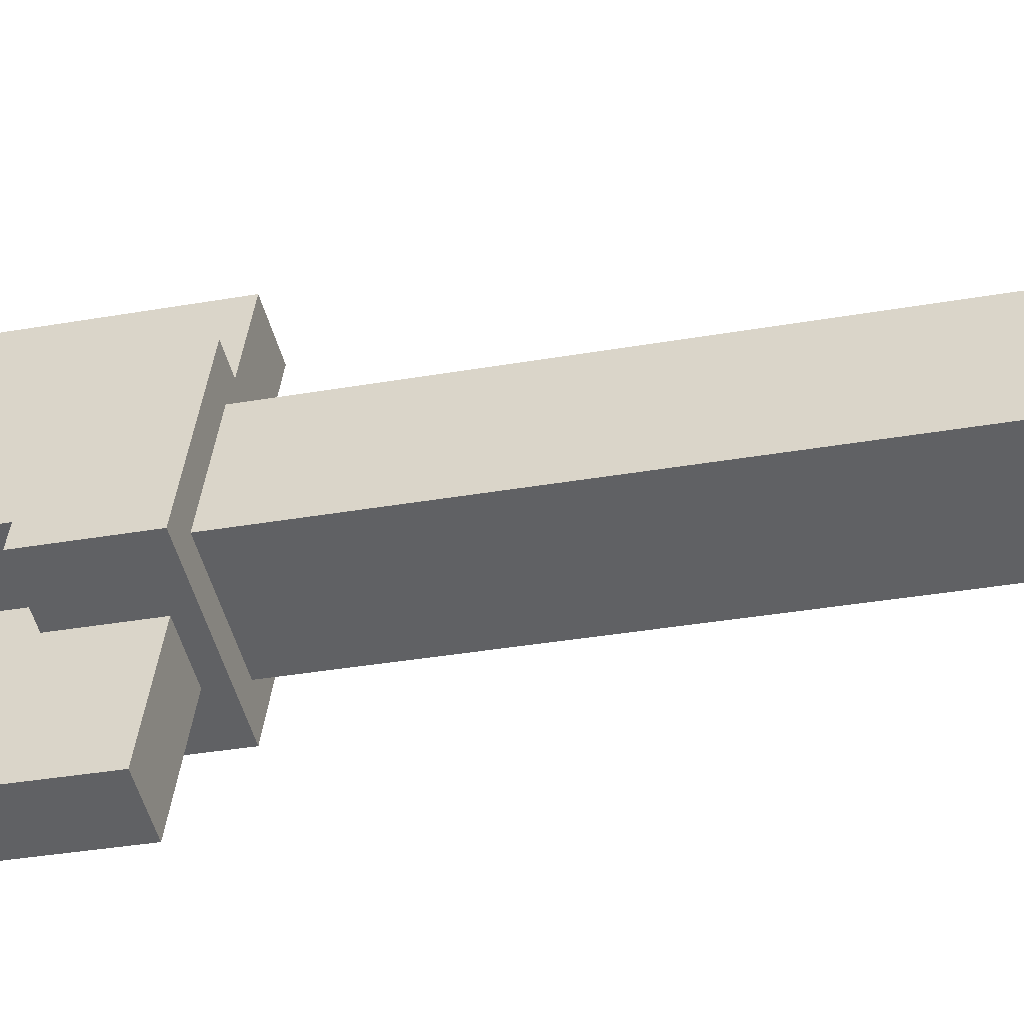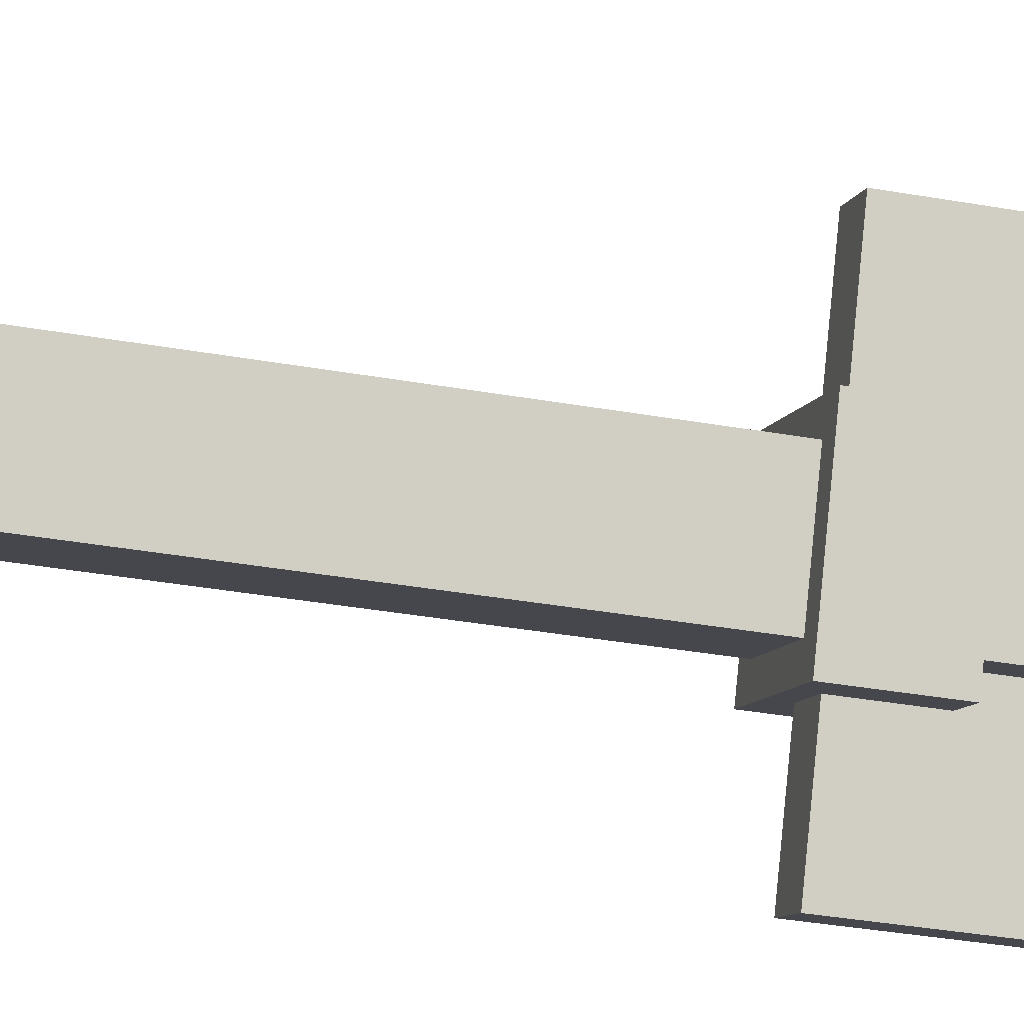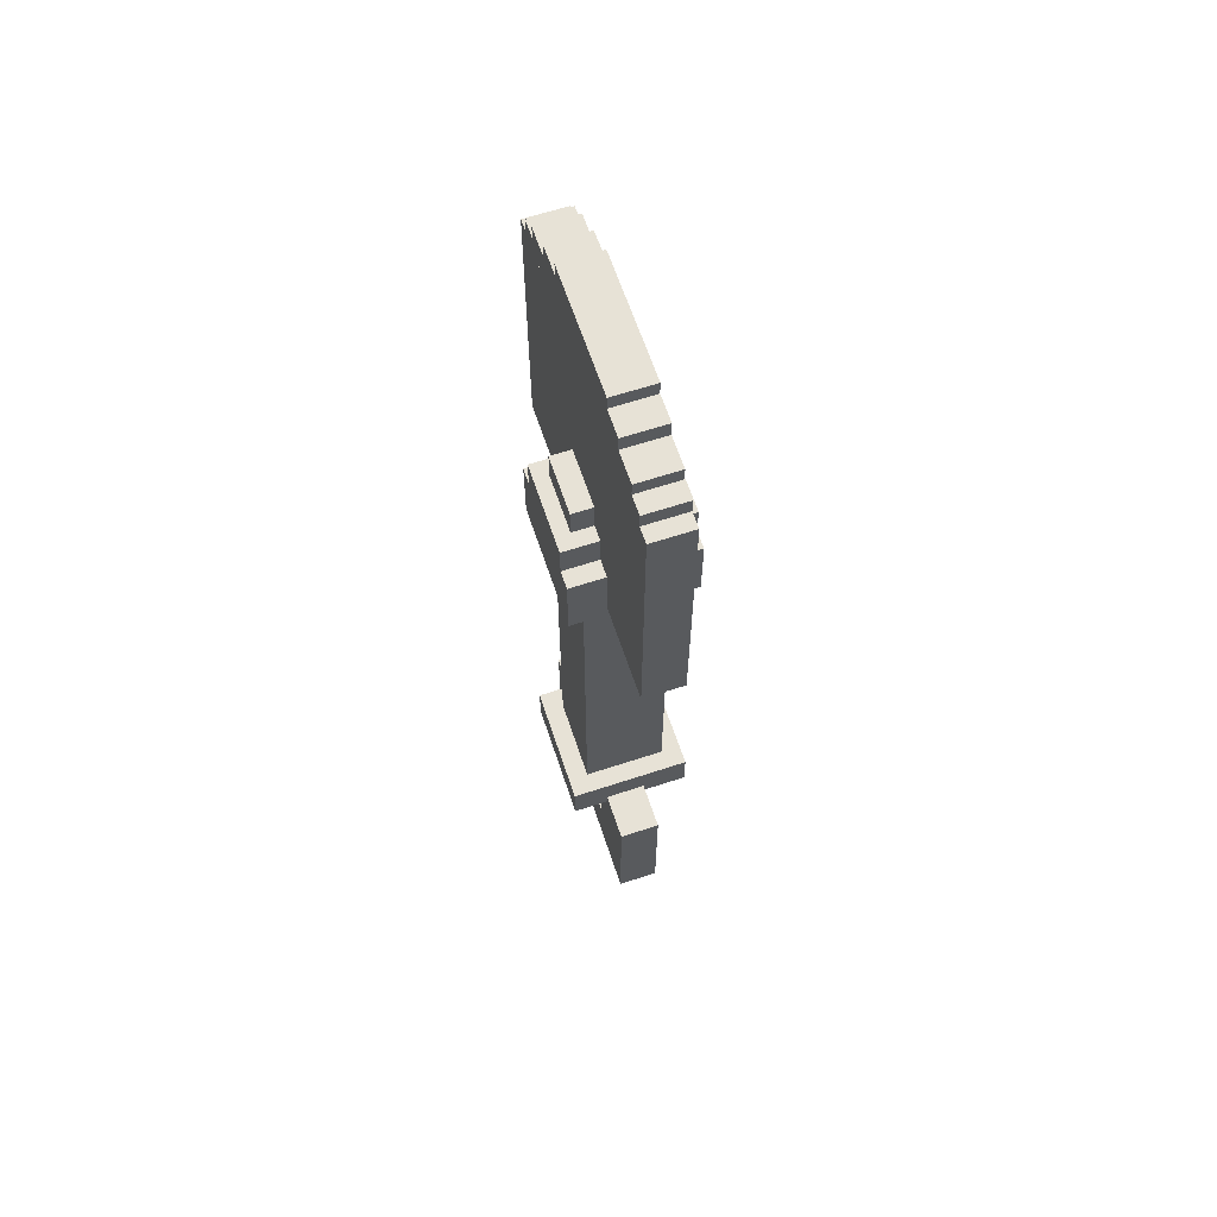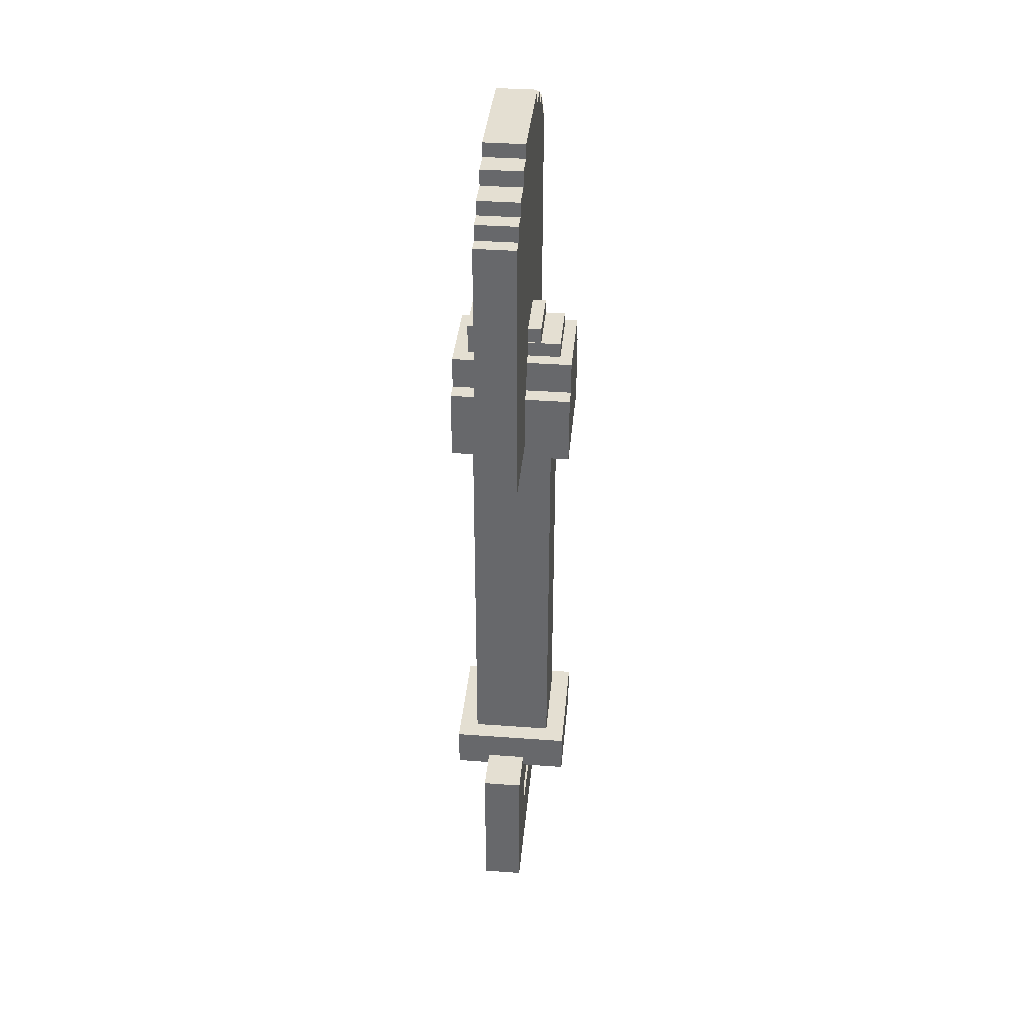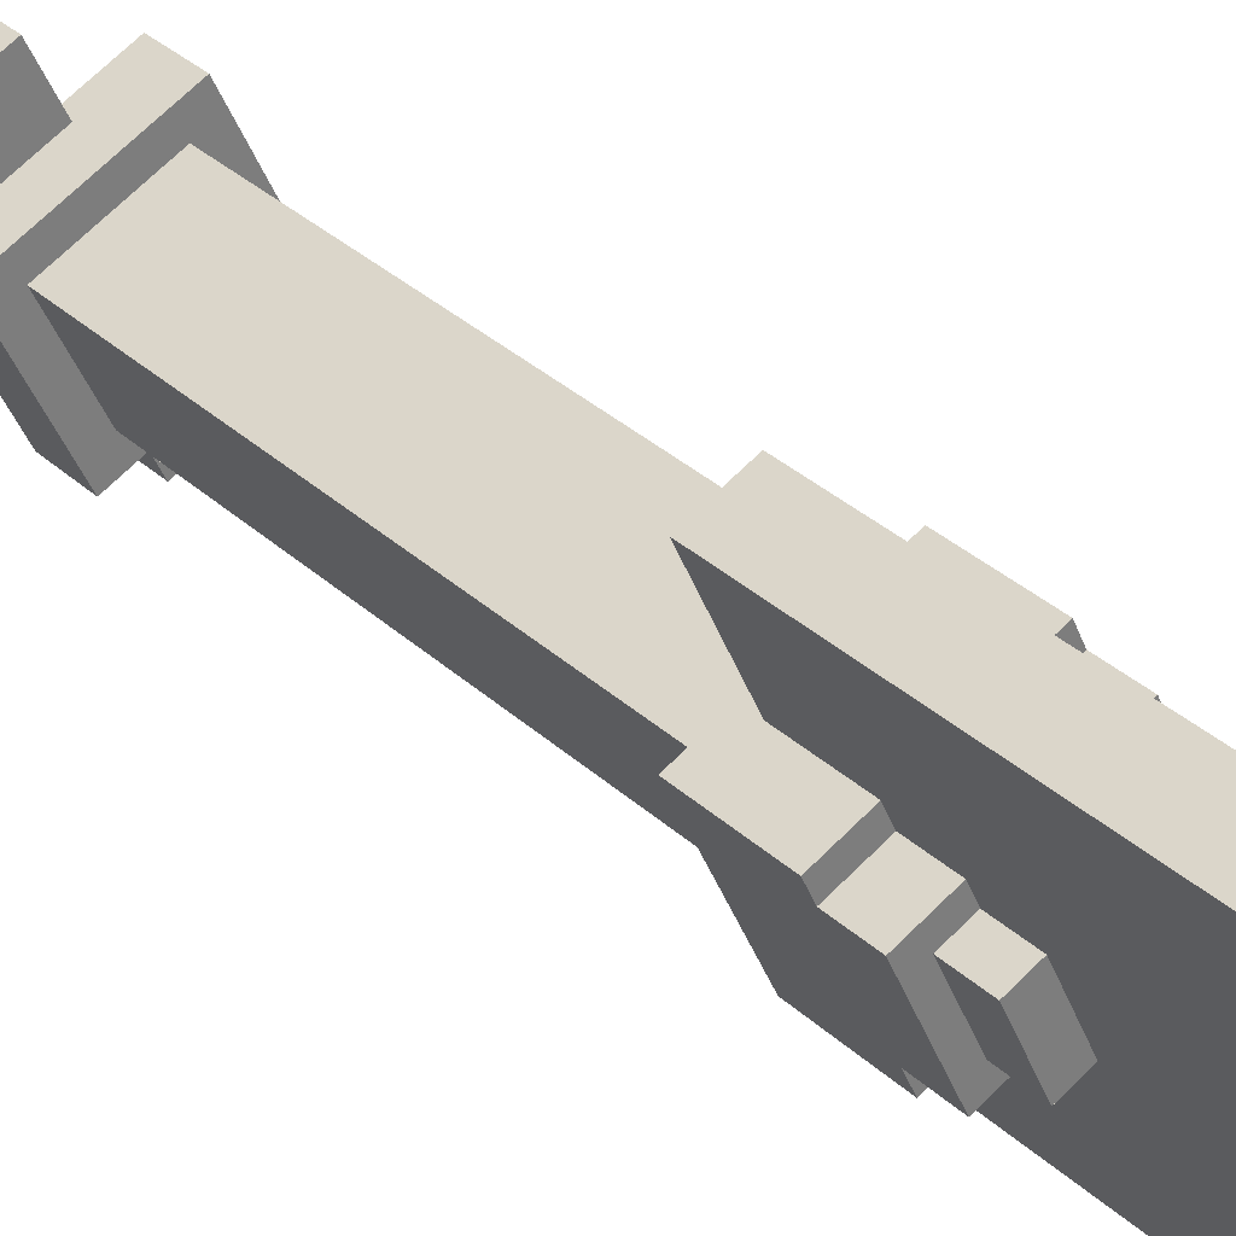
<metadata>
{"format":"obj","ext":"obj","renderer":"f3d","projection":"perspective","resolution":1024,"background":"white","views":[{"elev":-25.3,"azim":-72.6,"up":"+Z"},{"elev":-33.6,"azim":76.2,"up":"+Z"},{"elev":63.6,"azim":-173.4,"up":"+Y"},{"elev":37.0,"azim":-149.6,"up":"+Y"},{"elev":32.6,"azim":141.8,"up":"+Z"}]}
</metadata>
<code>
g Shovel_Mesh
v 0.007869 0.3046 0.04012
v -0.02588 0.3046 -0.03227
v -0.00203 0.3046 -0.04339
v 0.03172 0.3046 0.02899
v 0.007869 0.2946 0.04012
v 0.03172 0.2946 0.02899
v -0.00203 0.2946 -0.04339
v -0.02588 0.2946 -0.03227
v 0.007869 0.3046 0.04012
v 0.007869 0.2946 0.04012
v -0.02588 0.2946 -0.03227
v -0.02588 0.3046 -0.03227
v -0.02588 0.3046 -0.03227
v -0.02588 0.2946 -0.03227
v -0.00203 0.2946 -0.04339
v -0.00203 0.3046 -0.04339
v -0.00203 0.3046 -0.04339
v -0.00203 0.2946 -0.04339
v 0.03172 0.2946 0.02899
v 0.03172 0.3046 0.02899
v 0.03172 0.3046 0.02899
v 0.03172 0.2946 0.02899
v 0.007869 0.2946 0.04012
v 0.007869 0.3046 0.04012
v 0.01606 0.2952 0.05767
v -0.0331 0.2952 -0.04774
v -0.009244 0.2952 -0.05886
v 0.03991 0.2952 0.04655
v 0.01606 0.2839 0.05767
v 0.03991 0.2839 0.04655
v -0.009244 0.2839 -0.05886
v -0.0331 0.2839 -0.04774
v 0.01606 0.2952 0.05767
v 0.01606 0.2839 0.05767
v -0.0331 0.2839 -0.04774
v -0.0331 0.2952 -0.04774
v -0.0331 0.2952 -0.04774
v -0.0331 0.2839 -0.04774
v -0.009244 0.2839 -0.05886
v -0.009244 0.2952 -0.05886
v -0.009244 0.2952 -0.05886
v -0.009244 0.2839 -0.05886
v 0.03991 0.2839 0.04655
v 0.03991 0.2952 0.04655
v 0.03991 0.2952 0.04655
v 0.03991 0.2839 0.04655
v 0.01606 0.2839 0.05767
v 0.01606 0.2952 0.05767
v 0.02418 0.2847 0.07509
v -0.04143 0.2847 -0.0656
v -0.01758 0.2847 -0.07673
v 0.04803 0.2847 0.06397
v 0.02418 0.2748 0.07509
v 0.04803 0.2748 0.06397
v -0.01758 0.2748 -0.07673
v -0.04143 0.2748 -0.0656
v 0.02418 0.2847 0.07509
v 0.02418 0.2748 0.07509
v -0.04143 0.2748 -0.0656
v -0.04143 0.2847 -0.0656
v -0.04143 0.2847 -0.0656
v -0.04143 0.2748 -0.0656
v -0.01758 0.2748 -0.07673
v -0.01758 0.2847 -0.07673
v -0.01758 0.2847 -0.07673
v -0.01758 0.2748 -0.07673
v 0.04803 0.2748 0.06397
v 0.04803 0.2847 0.06397
v 0.04803 0.2847 0.06397
v 0.04803 0.2748 0.06397
v 0.02418 0.2748 0.07509
v 0.02418 0.2847 0.07509
v 0.03293 0.2649 0.09386
v -0.05073 0.2649 -0.08556
v -0.02688 0.2649 -0.09668
v 0.05678 0.2649 0.08274
v 0.03293 0.086 0.09386
v 0.05678 0.086 0.08274
v -0.02688 0.086 -0.09668
v -0.05073 0.086 -0.08556
v 0.03293 0.2649 0.09386
v 0.03293 0.086 0.09386
v -0.05073 0.086 -0.08556
v -0.05073 0.2649 -0.08556
v -0.05073 0.2649 -0.08556
v -0.05073 0.086 -0.08556
v -0.02688 0.086 -0.09668
v -0.02688 0.2649 -0.09668
v -0.02688 0.2649 -0.09668
v -0.02688 0.086 -0.09668
v 0.05678 0.086 0.08274
v 0.05678 0.2649 0.08274
v 0.05678 0.2649 0.08274
v 0.05678 0.086 0.08274
v 0.03293 0.086 0.09386
v 0.03293 0.2649 0.09386
v 0.02935 0.2752 0.08619
v -0.0465 0.2752 -0.07647
v -0.02264 0.2752 -0.0876
v 0.05321 0.2752 0.07507
v 0.02935 0.2644 0.08619
v 0.05321 0.2644 0.07507
v -0.02264 0.2644 -0.0876
v -0.0465 0.2644 -0.07647
v 0.02935 0.2752 0.08619
v 0.02935 0.2644 0.08619
v -0.0465 0.2644 -0.07647
v -0.0465 0.2752 -0.07647
v -0.0465 0.2752 -0.07647
v -0.0465 0.2644 -0.07647
v -0.02264 0.2644 -0.0876
v -0.02264 0.2752 -0.0876
v -0.02264 0.2752 -0.0876
v -0.02264 0.2644 -0.0876
v 0.05321 0.2644 0.07507
v 0.05321 0.2752 0.07507
v 0.05321 0.2752 0.07507
v 0.05321 0.2644 0.07507
v 0.02935 0.2644 0.08619
v 0.02935 0.2752 0.08619
v -0.02359 0.1445 0.04258
v -0.04786 0.1445 -0.009479
v 0.0235 0.1445 -0.04276
v 0.04778 0.1445 0.009301
v -0.02359 0.1228 0.04258
v 0.04778 0.1228 0.009301
v 0.0235 0.1228 -0.04276
v -0.04786 0.1228 -0.009479
v -0.02359 0.1445 0.04258
v -0.02359 0.1228 0.04258
v -0.04786 0.1228 -0.009479
v -0.04786 0.1445 -0.009479
v -0.04786 0.1445 -0.009479
v -0.04786 0.1228 -0.009479
v 0.0235 0.1228 -0.04276
v 0.0235 0.1445 -0.04276
v 0.0235 0.1445 -0.04276
v 0.0235 0.1228 -0.04276
v 0.04778 0.1228 0.009301
v 0.04778 0.1445 0.009301
v 0.04778 0.1445 0.009301
v 0.04778 0.1228 0.009301
v -0.02359 0.1228 0.04258
v -0.02359 0.1445 0.04258
v -0.01982 0.1543 0.03163
v -0.03665 0.1543 -0.004474
v 0.00247 0.1543 -0.02272
v 0.01931 0.1543 0.01339
v -0.01982 0.1083 0.03163
v 0.01931 0.1083 0.01339
v 0.00247 0.1083 -0.02272
v -0.03665 0.1083 -0.004474
v -0.01982 0.1543 0.03163
v -0.01982 0.1083 0.03163
v -0.03665 0.1083 -0.004474
v -0.03665 0.1543 -0.004474
v -0.03665 0.1543 -0.004474
v -0.03665 0.1083 -0.004474
v 0.00247 0.1083 -0.02272
v 0.00247 0.1543 -0.02272
v 0.00247 0.1543 -0.02272
v 0.00247 0.1083 -0.02272
v 0.01931 0.1083 0.01339
v 0.01931 0.1543 0.01339
v 0.01931 0.1543 0.01339
v 0.01931 0.1083 0.01339
v -0.01982 0.1083 0.03163
v -0.01982 0.1543 0.03163
v -0.008927 0.1646 0.02463
v -0.02477 0.1646 -0.009333
v 0.01926 0.1646 -0.02986
v 0.0351 0.1646 0.004105
v -0.008927 0.1186 0.02463
v 0.0351 0.1186 0.004105
v 0.01926 0.1186 -0.02986
v -0.02477 0.1186 -0.009333
v -0.008927 0.1646 0.02463
v -0.008927 0.1186 0.02463
v -0.02477 0.1186 -0.009333
v -0.02477 0.1646 -0.009333
v -0.02477 0.1646 -0.009333
v -0.02477 0.1186 -0.009333
v 0.01926 0.1186 -0.02986
v 0.01926 0.1646 -0.02986
v 0.01926 0.1646 -0.02986
v 0.01926 0.1186 -0.02986
v 0.0351 0.1186 0.004105
v 0.0351 0.1646 0.004105
v 0.0351 0.1646 0.004105
v 0.0351 0.1186 0.004105
v -0.008927 0.1186 0.02463
v -0.008927 0.1646 0.02463
v -0.01917 0.1231 0.05204
v -0.05266 0.1231 -0.01976
v 0.01871 0.1231 -0.05304
v 0.05219 0.1231 0.01876
v 0.01899 -0.2141 -0.05282
v -0.05267 -0.2141 -0.0194
v -0.01946 -0.2141 0.05182
v 0.05221 -0.2141 0.01841
v -0.01917 0.1231 0.05204
v -0.01917 0.07709 0.05204
v -0.05266 0.07709 -0.01976
v -0.05266 0.1231 -0.01976
v -0.05266 0.1231 -0.01976
v -0.05266 0.07709 -0.01976
v 0.01871 0.07709 -0.05304
v 0.01871 0.1231 -0.05304
v 0.01871 0.1231 -0.05304
v 0.01871 0.07709 -0.05304
v 0.05219 0.07709 0.01876
v 0.05219 0.1231 0.01876
v 0.05219 0.1231 0.01876
v 0.05219 0.07709 0.01876
v -0.01917 0.07709 0.05204
v -0.01917 0.1231 0.05204
v -0.01917 0.07709 0.05204
v -0.013 0.07709 0.03508
v -0.03569 0.07709 -0.01358
v -0.05266 0.07709 -0.01976
v 0.01253 0.07709 -0.03607
v 0.01871 0.07709 -0.05304
v 0.03522 0.07709 0.01259
v 0.05219 0.07709 0.01876
v -0.013 0.07709 0.03508
v -0.013 -0.1863 0.03508
v -0.03569 -0.1863 -0.01358
v -0.03569 0.07709 -0.01358
v -0.03569 0.07709 -0.01358
v -0.03569 -0.1863 -0.01358
v 0.01253 -0.1863 -0.03607
v 0.01253 0.07709 -0.03607
v 0.01253 0.07709 -0.03607
v 0.01253 -0.1863 -0.03607
v 0.03522 -0.1863 0.01259
v 0.03522 0.07709 0.01259
v 0.03522 0.07709 0.01259
v 0.03522 -0.1863 0.01259
v -0.013 -0.1863 0.03508
v -0.013 0.07709 0.03508
v 0.01899 -0.1863 -0.05282
v 0.01899 -0.2141 -0.05282
v 0.05221 -0.2141 0.01841
v 0.05221 -0.1863 0.01841
v 0.05221 -0.1863 0.01841
v 0.05221 -0.2141 0.01841
v -0.01946 -0.2141 0.05182
v -0.01946 -0.1863 0.05182
v -0.01946 -0.1863 0.05182
v -0.01946 -0.2141 0.05182
v -0.05267 -0.2141 -0.0194
v -0.05267 -0.1863 -0.0194
v -0.05267 -0.1863 -0.0194
v -0.05267 -0.2141 -0.0194
v 0.01899 -0.2141 -0.05282
v 0.01899 -0.1863 -0.05282
v 0.02028 -0.2063 0.06673
v -0.03856 -0.2063 -0.05945
v -0.01471 -0.2063 -0.07057
v 0.04413 -0.2063 0.05561
v 0.02028 -0.3046 0.06673
v 0.04413 -0.3046 0.05561
v -0.01471 -0.3046 -0.07057
v -0.03856 -0.3046 -0.05945
v -0.03856 -0.2063 -0.05945
v -0.03856 -0.3046 -0.05945
v -0.01471 -0.3046 -0.07057
v -0.01471 -0.2063 -0.07057
v 0.04413 -0.2063 0.05561
v 0.04413 -0.3046 0.05561
v 0.02028 -0.3046 0.06673
v 0.02028 -0.2063 0.06673
v 0.02028 -0.2063 0.06673
v 0.002214 -0.2466 0.02799
v -0.02028 -0.2466 -0.02025
v -0.03856 -0.2063 -0.05945
v -0.02028 -0.2646 -0.02025
v -0.03856 -0.3046 -0.05945
v 0.002214 -0.2646 0.02799
v 0.02028 -0.3046 0.06673
v -0.01471 -0.2063 -0.07057
v 0.003571 -0.2466 -0.03138
v 0.02607 -0.2466 0.01687
v 0.04413 -0.2063 0.05561
v 0.02607 -0.2646 0.01687
v 0.04413 -0.3046 0.05561
v 0.003571 -0.2646 -0.03138
v -0.01471 -0.3046 -0.07057
v 0.003571 -0.2466 -0.03138
v -0.02028 -0.2466 -0.02025
v 0.002214 -0.2466 0.02799
v 0.02607 -0.2466 0.01687
v 0.02607 -0.2466 0.01687
v 0.002214 -0.2466 0.02799
v 0.002214 -0.2646 0.02799
v 0.02607 -0.2646 0.01687
v 0.02607 -0.2646 0.01687
v 0.002214 -0.2646 0.02799
v -0.02028 -0.2646 -0.02025
v 0.003571 -0.2646 -0.03138
v 0.003571 -0.2646 -0.03138
v -0.02028 -0.2646 -0.02025
v -0.02028 -0.2466 -0.02025
v 0.003571 -0.2466 -0.03138
v -0.03569 -0.1863 -0.01358
v -0.05267 -0.1863 -0.0194
v 0.01899 -0.1863 -0.05282
v 0.01253 -0.1863 -0.03607
v 0.01253 -0.1863 -0.03607
v 0.01899 -0.1863 -0.05282
v 0.05221 -0.1863 0.01841
v 0.03522 -0.1863 0.01259
v 0.03522 -0.1863 0.01259
v 0.05221 -0.1863 0.01841
v -0.01946 -0.1863 0.05182
v -0.013 -0.1863 0.03508
v -0.013 -0.1863 0.03508
v -0.01946 -0.1863 0.05182
v -0.05267 -0.1863 -0.0194
v -0.03569 -0.1863 -0.01358
g Shovel_Mesh_0
f 3 2 1
f 4 3 1
f 7 6 5
f 8 7 5
f 11 10 9
f 12 11 9
f 15 14 13
f 16 15 13
f 19 18 17
f 20 19 17
f 23 22 21
f 24 23 21
f 27 26 25
f 28 27 25
f 31 30 29
f 32 31 29
f 35 34 33
f 36 35 33
f 39 38 37
f 40 39 37
f 43 42 41
f 44 43 41
f 47 46 45
f 48 47 45
f 51 50 49
f 52 51 49
f 55 54 53
f 56 55 53
f 59 58 57
f 60 59 57
f 63 62 61
f 64 63 61
f 67 66 65
f 68 67 65
f 71 70 69
f 72 71 69
f 75 74 73
f 76 75 73
f 79 78 77
f 80 79 77
f 83 82 81
f 84 83 81
f 87 86 85
f 88 87 85
f 91 90 89
f 92 91 89
f 95 94 93
f 96 95 93
f 99 98 97
f 100 99 97
f 103 102 101
f 104 103 101
f 107 106 105
f 108 107 105
f 111 110 109
f 112 111 109
f 115 114 113
f 116 115 113
f 119 118 117
f 120 119 117
f 123 122 121
f 124 123 121
f 127 126 125
f 128 127 125
f 131 130 129
f 132 131 129
f 135 134 133
f 136 135 133
f 139 138 137
f 140 139 137
f 143 142 141
f 144 143 141
f 147 146 145
f 148 147 145
f 151 150 149
f 152 151 149
f 155 154 153
f 156 155 153
f 159 158 157
f 160 159 157
f 163 162 161
f 164 163 161
f 167 166 165
f 168 167 165
f 171 170 169
f 172 171 169
f 175 174 173
f 176 175 173
f 179 178 177
f 180 179 177
f 183 182 181
f 184 183 181
f 187 186 185
f 188 187 185
f 191 190 189
f 192 191 189
f 195 194 193
f 196 195 193
f 199 198 197
f 200 199 197
f 203 202 201
f 204 203 201
f 207 206 205
f 208 207 205
f 211 210 209
f 212 211 209
f 215 214 213
f 216 215 213
f 219 218 217
f 220 219 217
f 221 219 220
f 222 221 220
f 223 221 222
f 224 223 222
f 218 223 224
f 217 218 224
f 227 226 225
f 228 227 225
f 231 230 229
f 232 231 229
f 235 234 233
f 236 235 233
f 239 238 237
f 240 239 237
f 243 242 241
f 244 243 241
f 247 246 245
f 248 247 245
f 251 250 249
f 252 251 249
f 255 254 253
f 256 255 253
f 259 258 257
f 260 259 257
f 263 262 261
f 264 263 261
f 267 266 265
f 268 267 265
f 271 270 269
f 272 271 269
f 275 274 273
f 276 275 273
f 277 275 276
f 278 277 276
f 279 277 278
f 280 279 278
f 274 279 280
f 273 274 280
f 283 282 281
f 284 283 281
f 285 283 284
f 286 285 284
f 287 285 286
f 288 287 286
f 282 287 288
f 281 282 288
f 291 290 289
f 292 291 289
f 295 294 293
f 296 295 293
f 299 298 297
f 300 299 297
f 303 302 301
f 304 303 301
f 307 306 305
f 308 307 305
f 311 310 309
f 312 311 309
f 315 314 313
f 316 315 313
f 319 318 317
f 320 319 317

</code>
